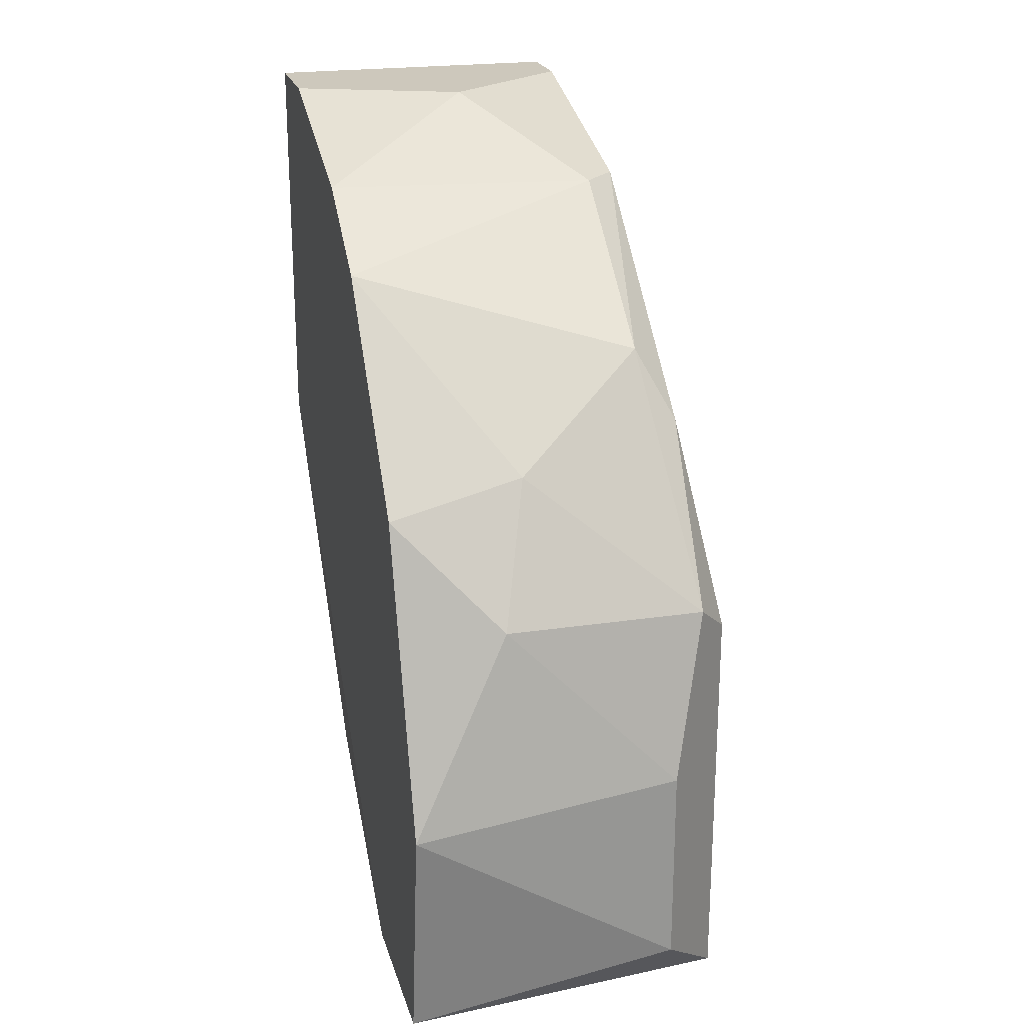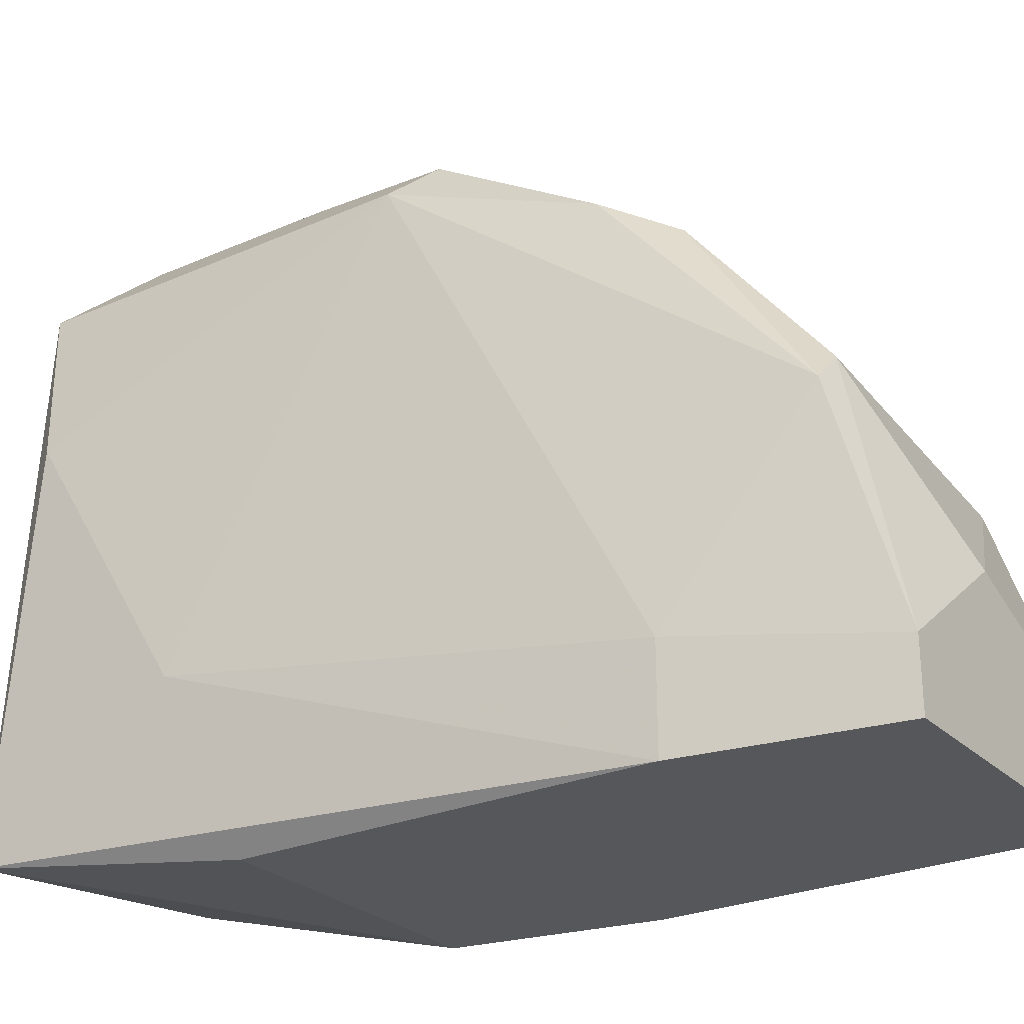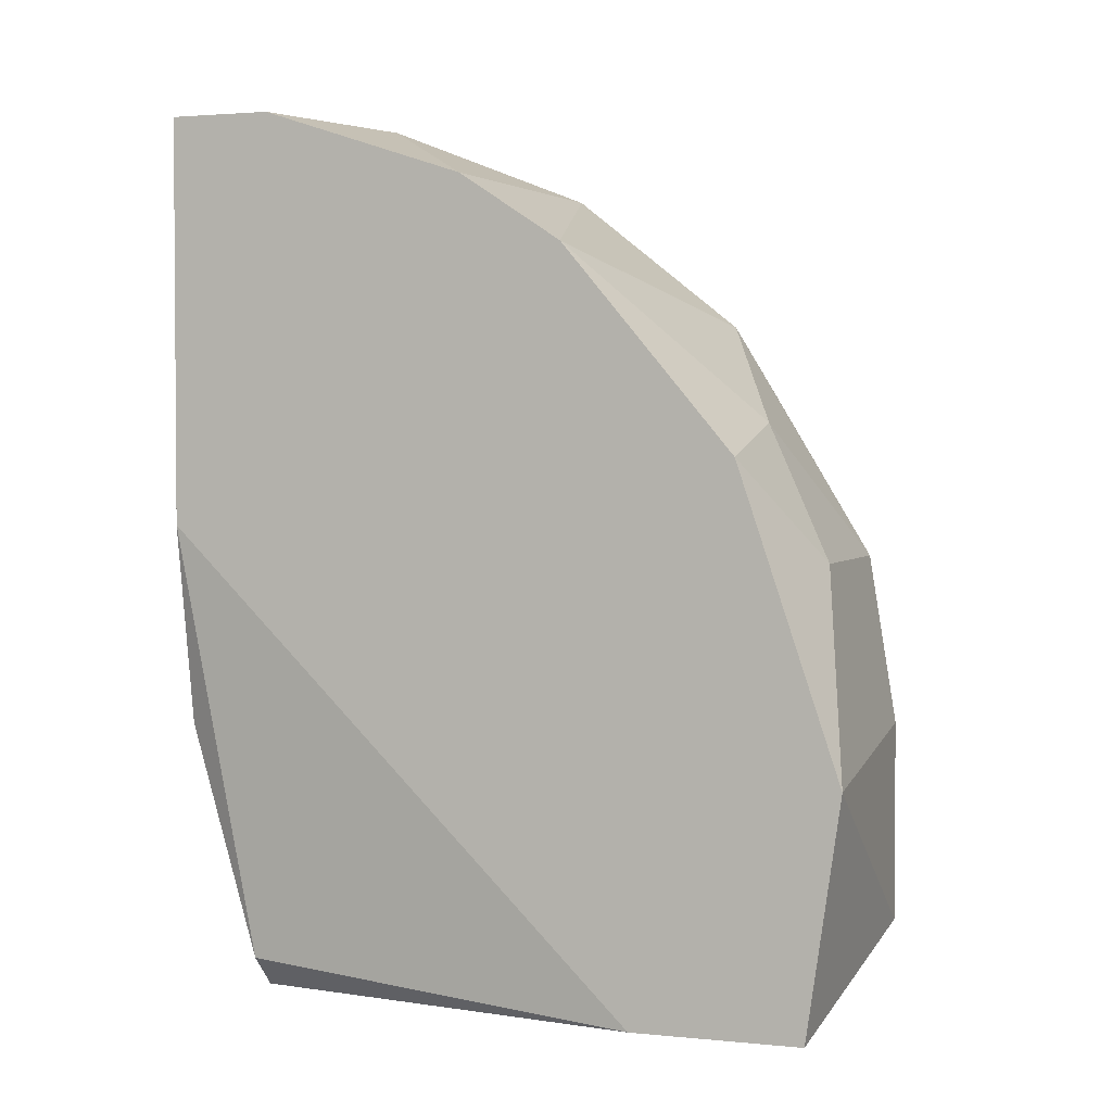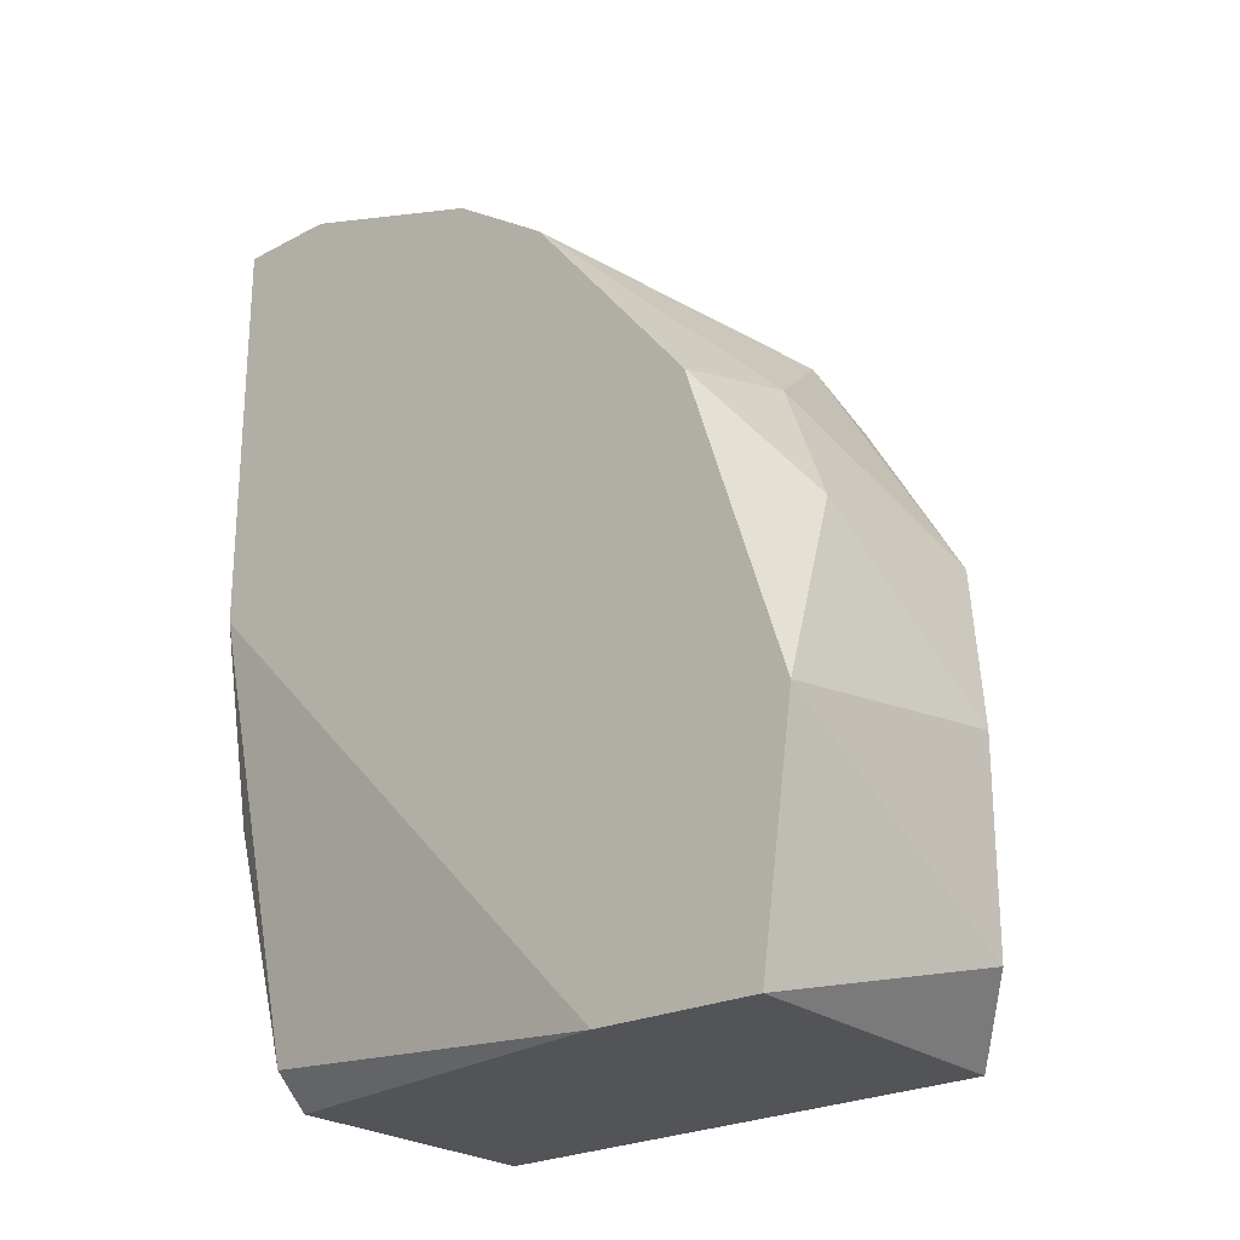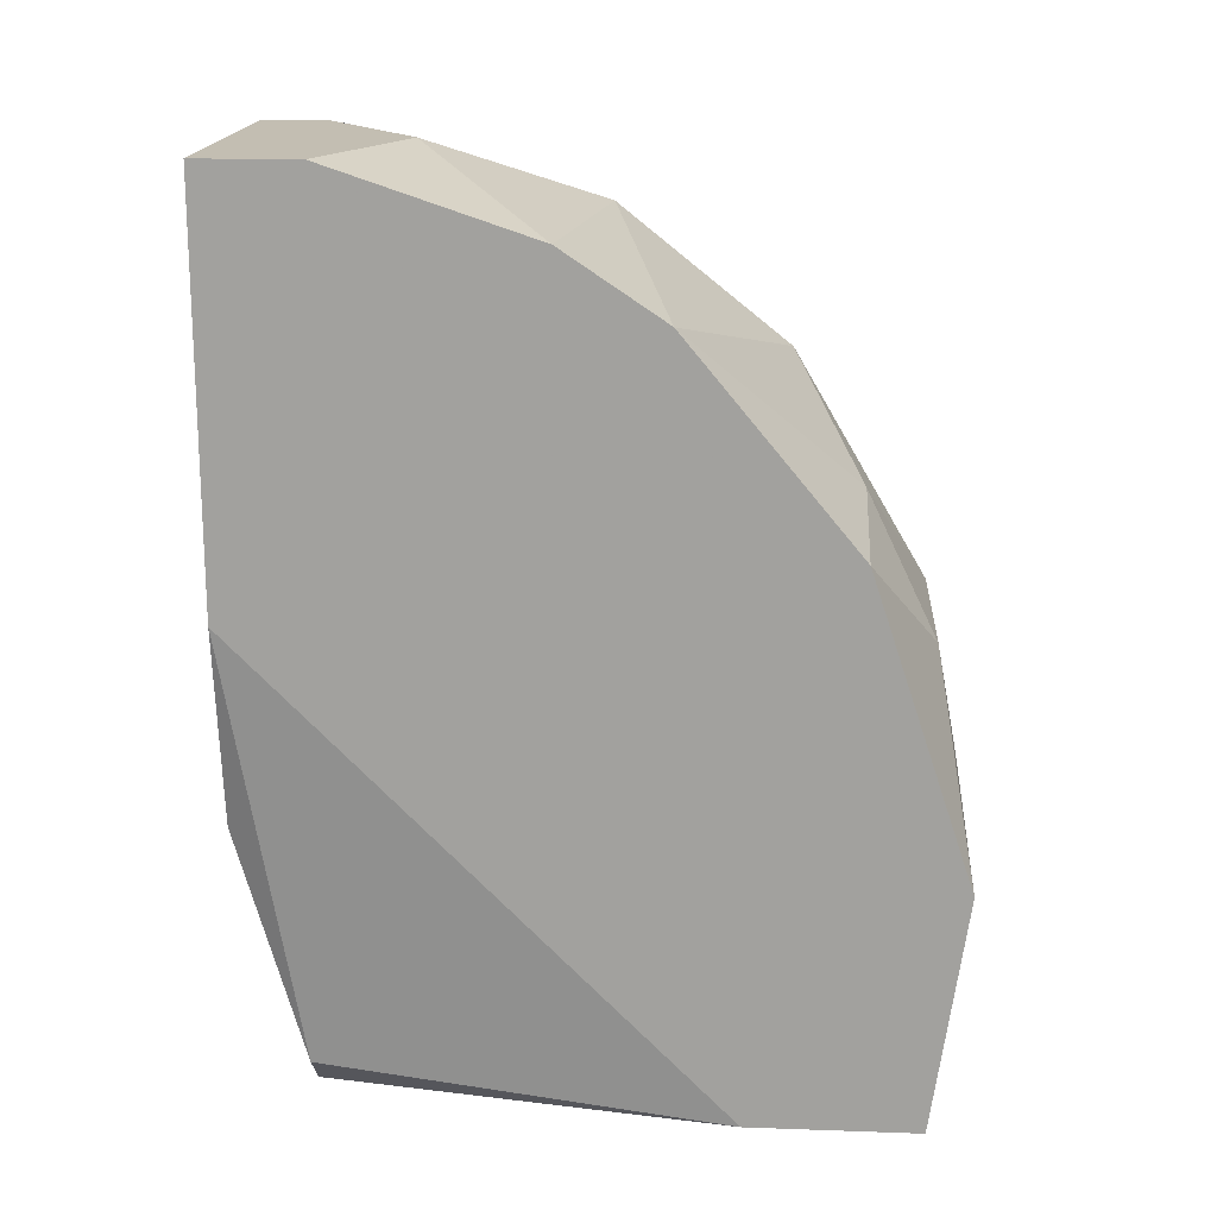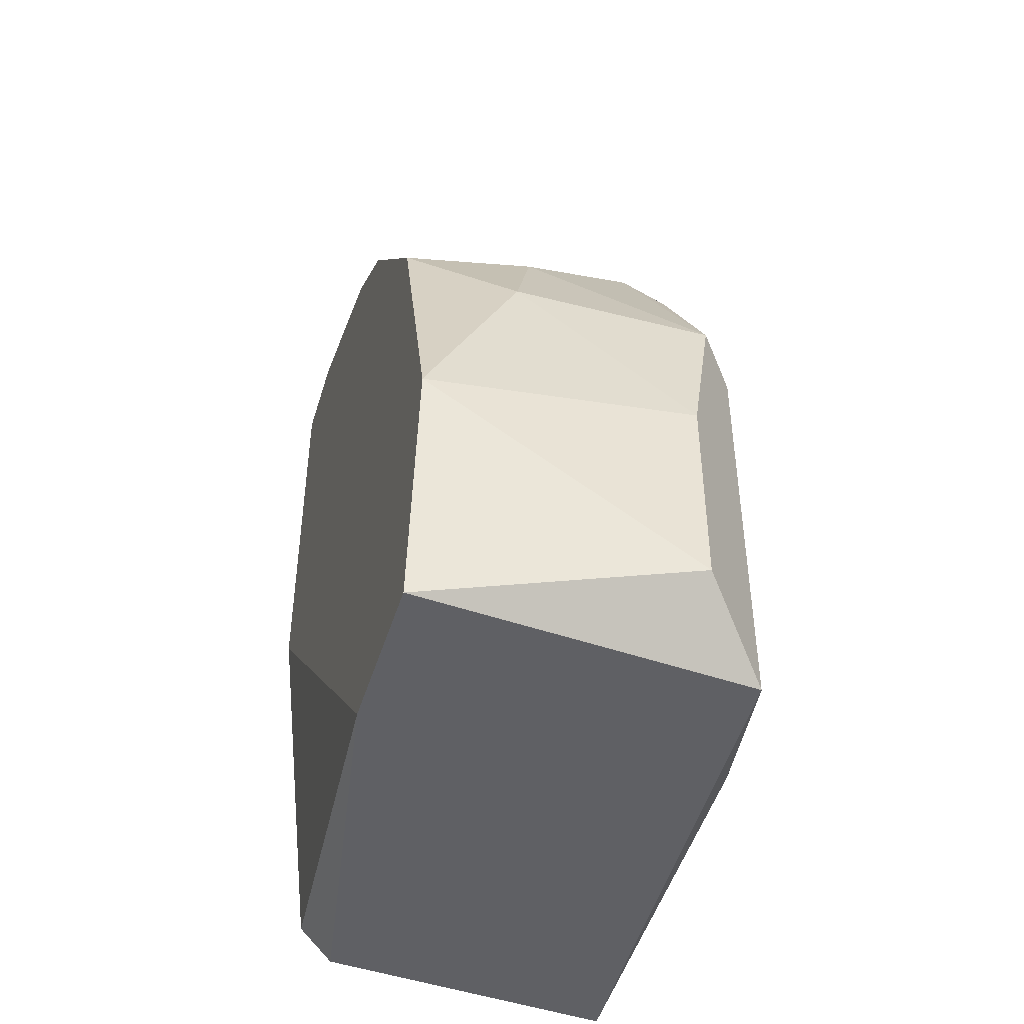
<metadata>
{"format":"obj","ext":"obj","renderer":"f3d","projection":"perspective","resolution":1024,"background":"white","views":[{"elev":22.2,"azim":165.4,"up":"+Z"},{"elev":-26.6,"azim":-55.7,"up":"+Y"},{"elev":2.4,"azim":108.9,"up":"+Z"},{"elev":-23.0,"azim":131.6,"up":"+Z"},{"elev":17.4,"azim":94.0,"up":"+Z"},{"elev":-44.9,"azim":163.5,"up":"+Z"}]}
</metadata>
<code>
v -0.02733 0.00925 0.01667
v -0.02733 0.0165 0.00508
v -0.02733 0.0165 0.000729
v -0.02733 0.01287 0.01378
v -0.02443 0.01432 0.0116
v -0.02298 0.003452 -0.000723
v -0.02878 0.01505 -0.000723
v -0.02878 0.01505 0.007979
v -0.02878 0.002 0.01378
v -0.02878 0.002 0.00508
v -0.02878 0.004176 0.01378
v -0.02226 0.002 0.00508
v -0.02226 0.003452 2e-06
v -0.02805 0.008528 0.01667
v -0.02805 0.002 0.01813
v -0.02805 0.01577 0.008702
v -0.02805 0.0136 0.01232
v -0.02805 0.003452 0.01813
v -0.02153 0.008528 0.01667
v -0.02153 0.002 0.01813
v -0.02153 0.002 0.009425
v -0.02153 0.004176 0.01813
v -0.02153 0.0107 0.01522
v -0.02153 0.0165 0.004353
v -0.02153 0.01215 -0.000723
v -0.02153 0.01577 -0.000723
v -0.02153 0.01432 0.01087
v -0.0295 0.01142 2e-06
v -0.0295 0.005625 0.003628
v -0.0295 0.002726 -0.000723
v -0.02516 0.005625 0.01813
v -0.02371 0.01577 0.008702
f 14 4 17
f 27 20 26
f 26 30 7
f 30 10 9
f 10 20 9
f 20 10 21
f 26 20 21
f 7 8 2
f 20 27 19
f 7 30 28
f 8 7 28
f 27 26 24
f 2 8 16
f 10 30 12
f 21 10 12
f 13 21 12
f 30 26 6
f 12 30 6
f 13 12 6
f 26 7 3
f 7 2 3
f 24 26 3
f 2 24 3
f 18 20 31
f 1 18 31
f 19 1 31
f 20 18 15
f 9 20 15
f 18 9 15
f 18 1 14
f 1 4 14
f 30 9 29
f 28 30 29
f 8 28 29
f 26 21 25
f 21 13 25
f 6 26 25
f 13 6 25
f 19 27 23
f 1 19 23
f 4 1 23
f 27 24 32
f 24 2 32
f 2 16 32
f 9 18 11
f 18 14 11
f 14 8 11
f 29 9 11
f 8 29 11
f 16 4 5
f 23 27 5
f 4 23 5
f 27 32 5
f 32 16 5
f 20 19 22
f 31 20 22
f 19 31 22
f 16 8 17
f 4 16 17
f 8 14 17

</code>
